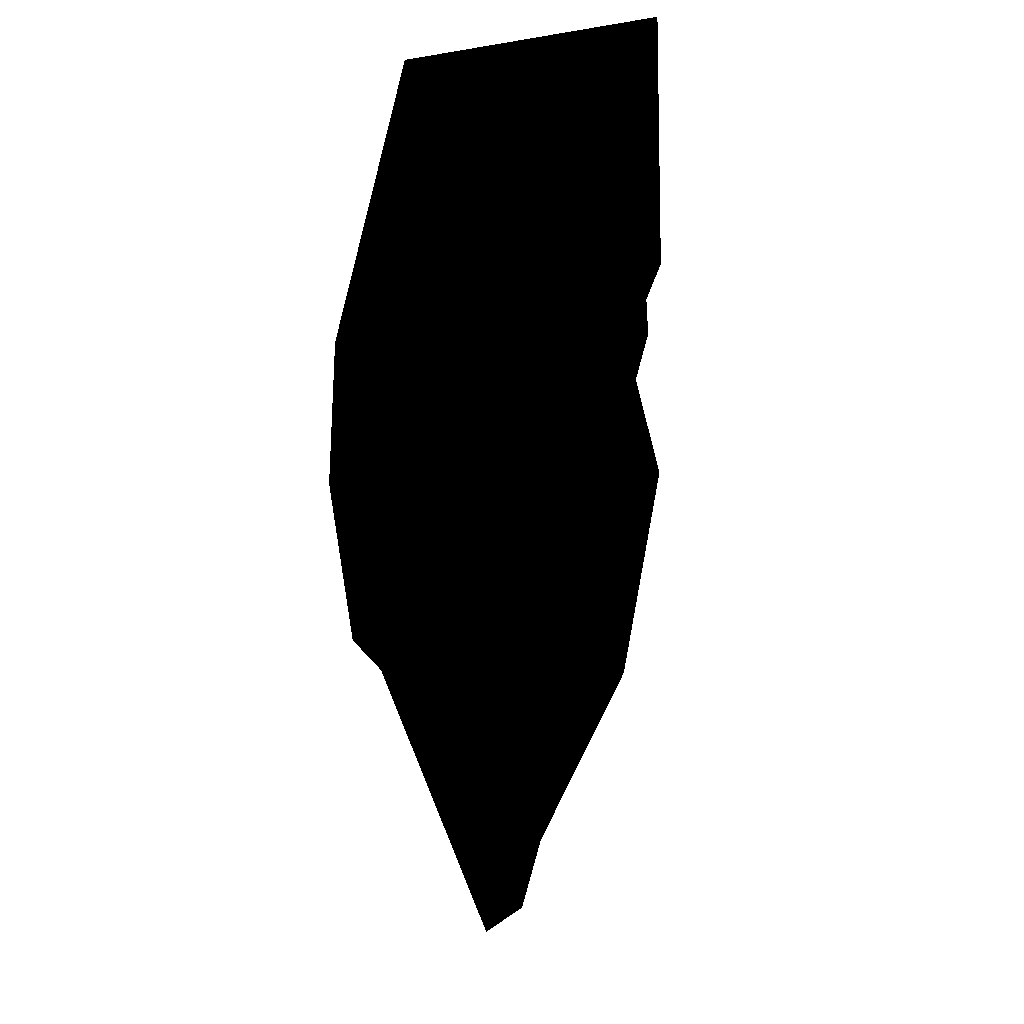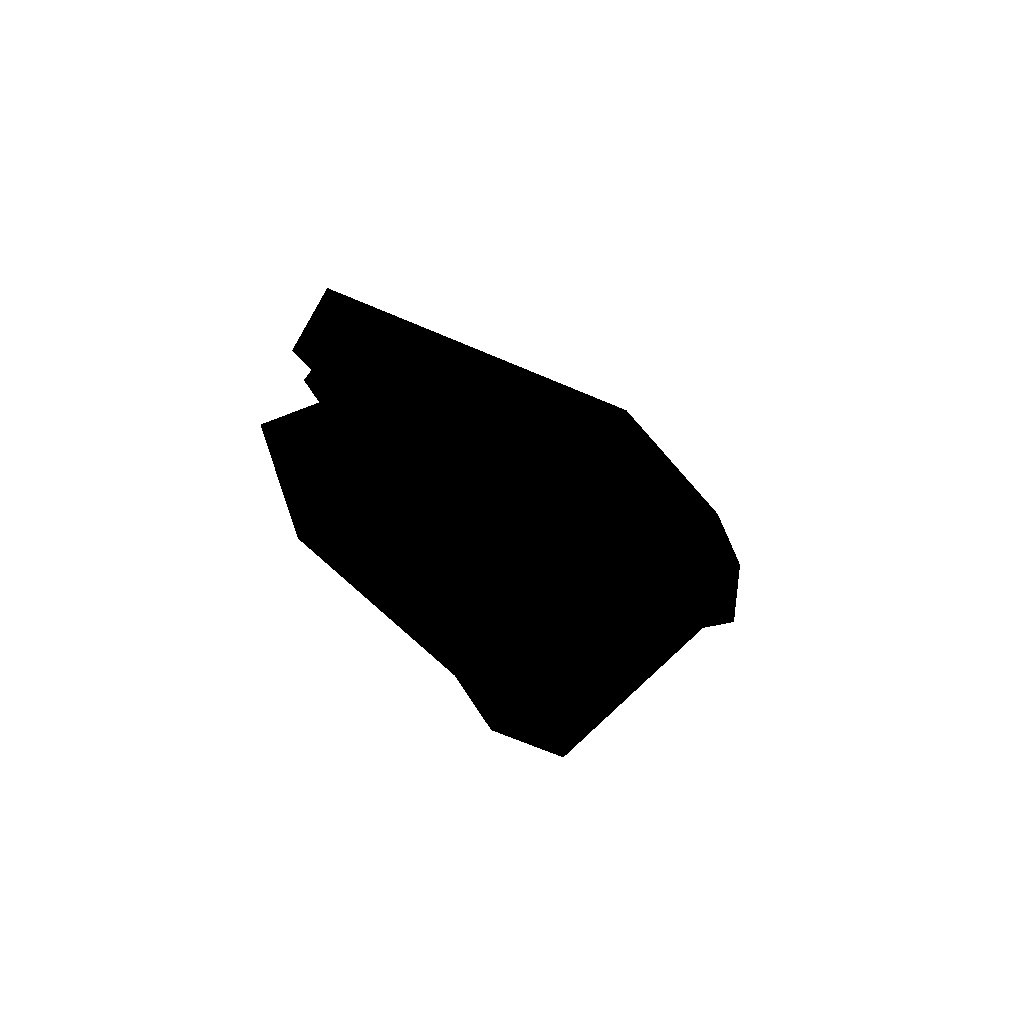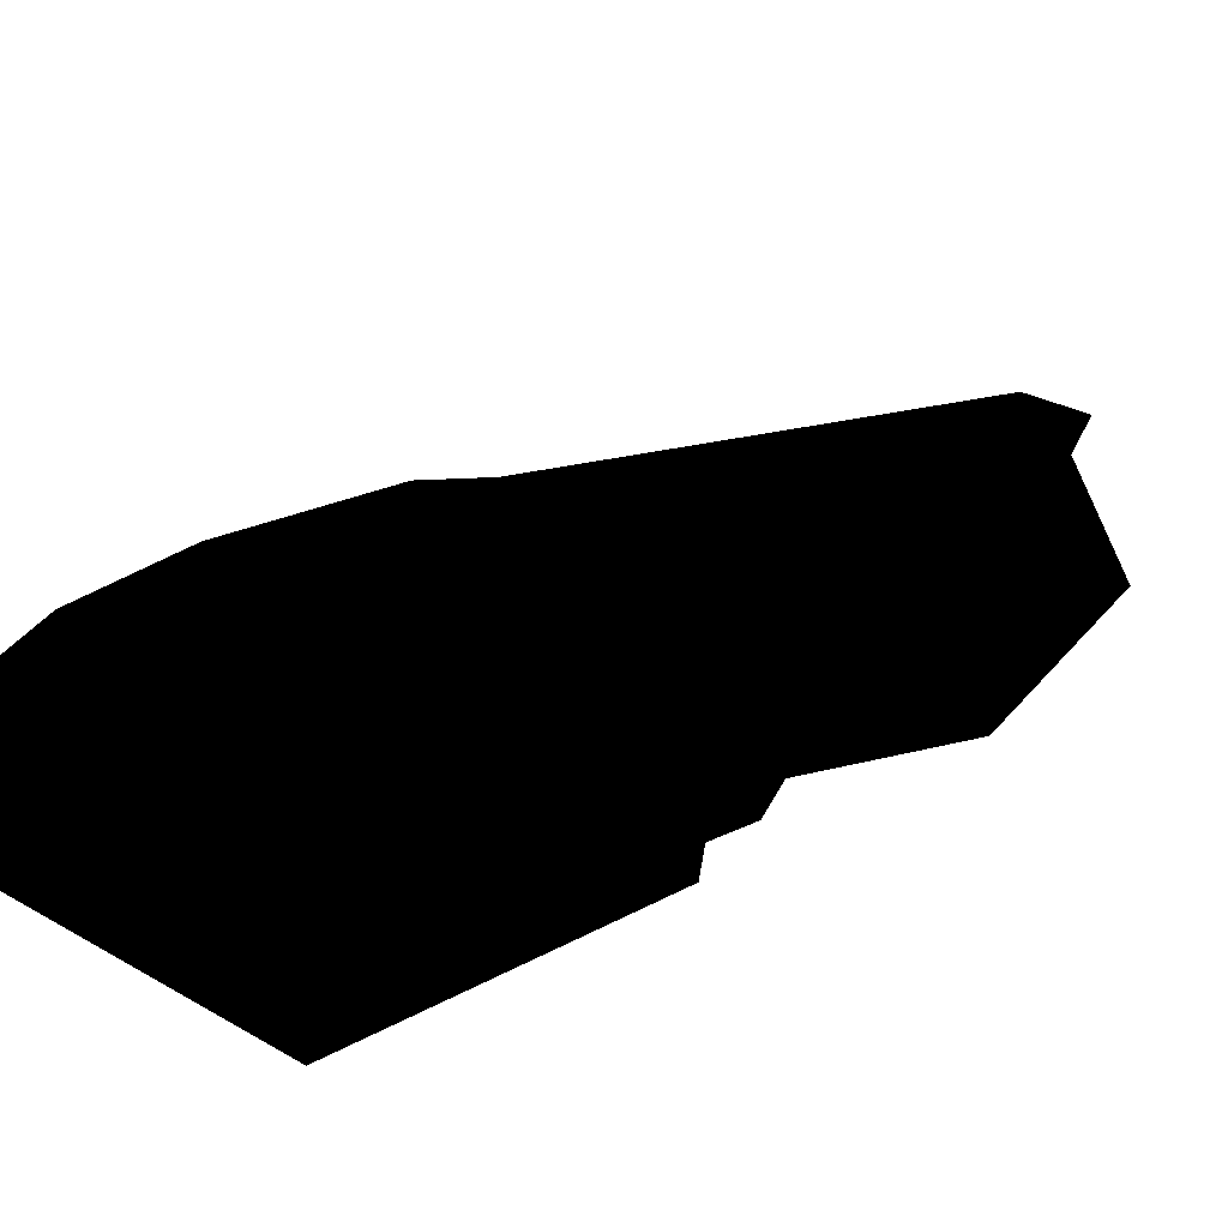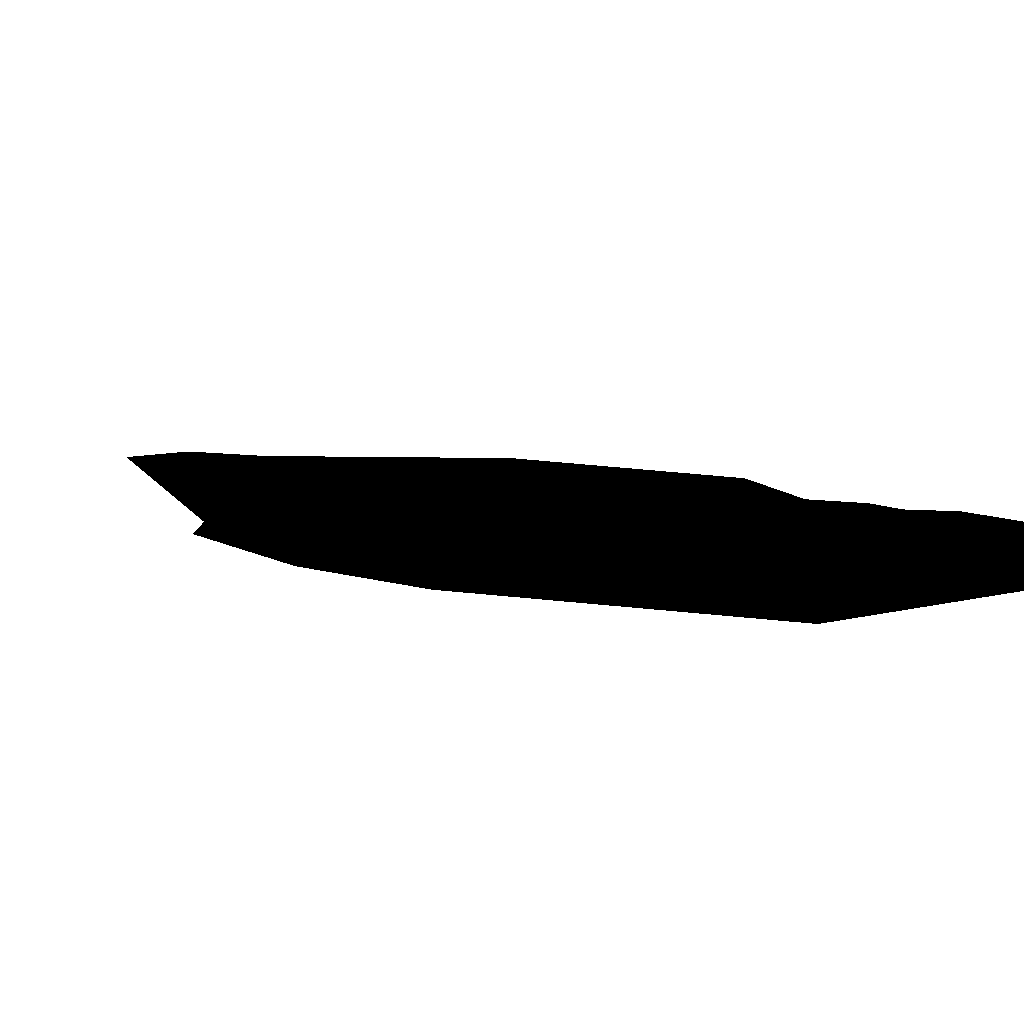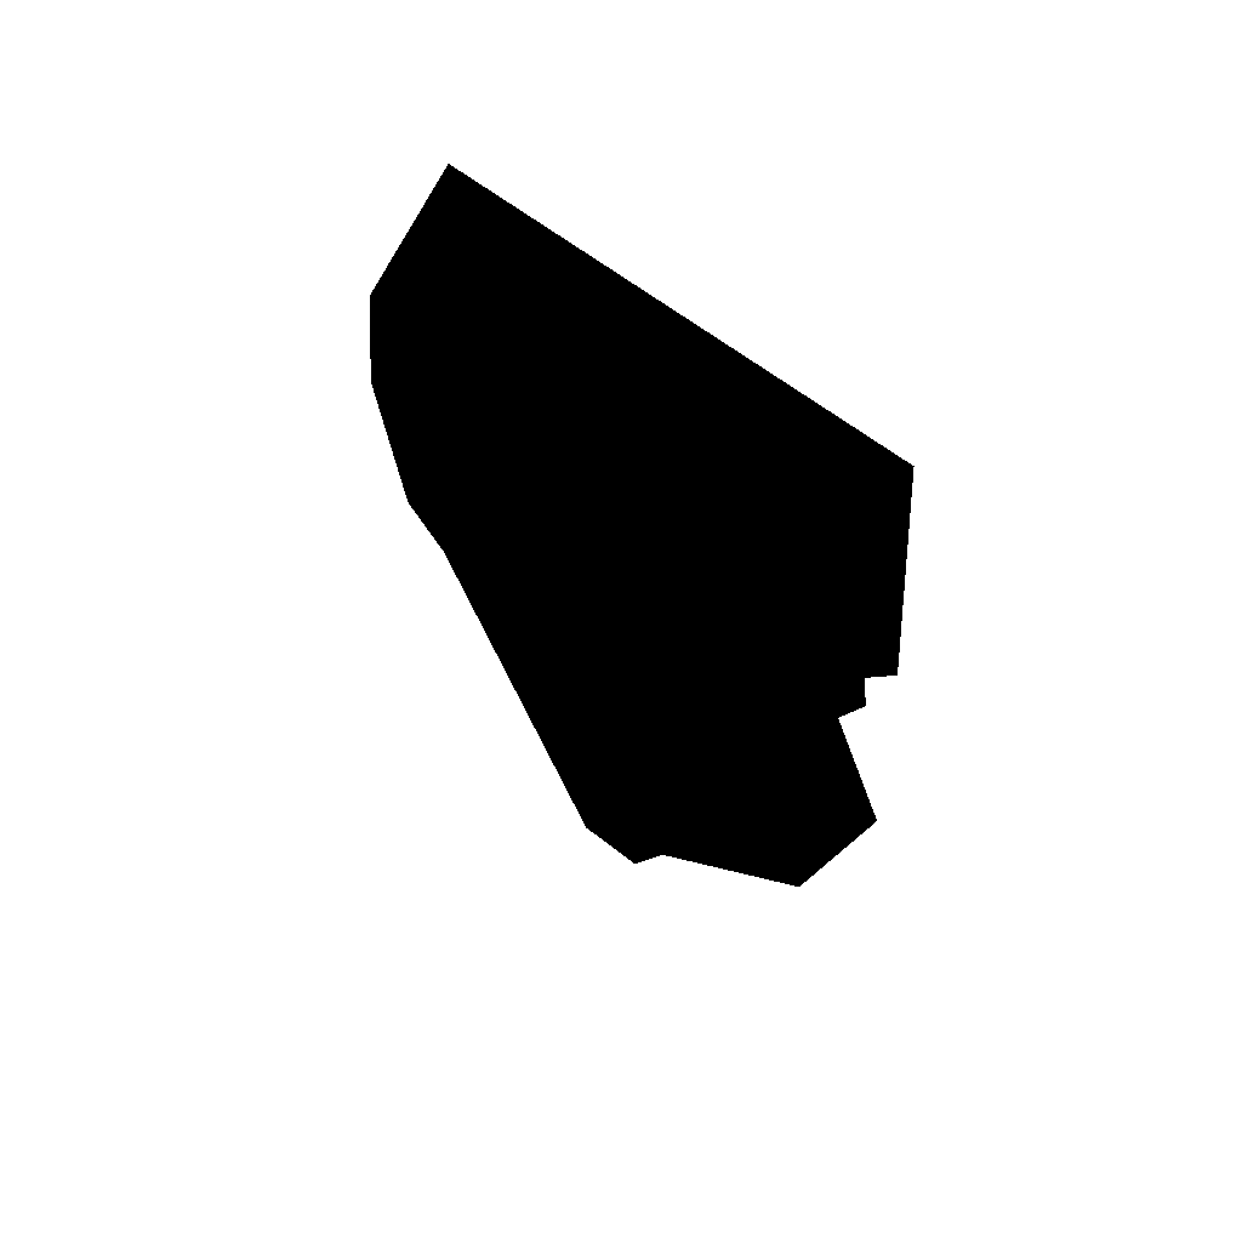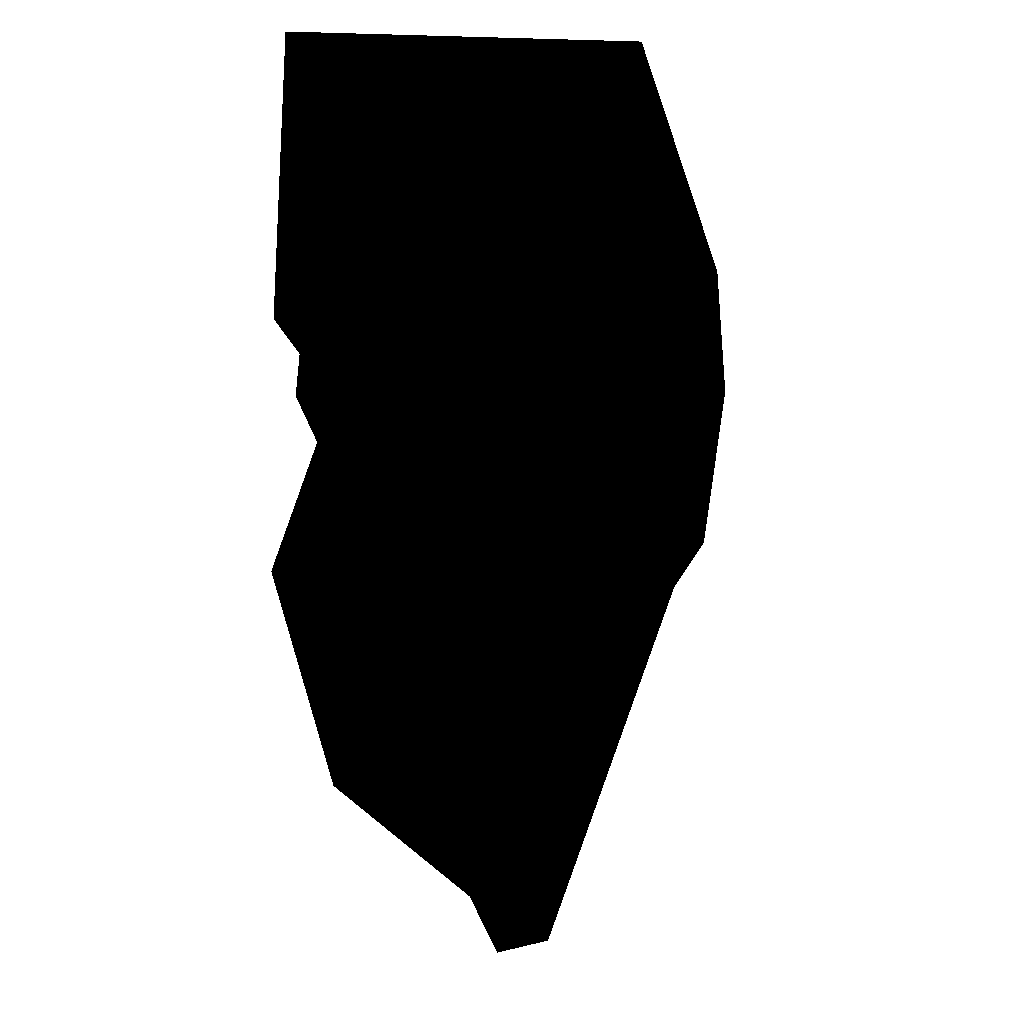
<metadata>
{"format":"obj","ext":"obj","renderer":"f3d","projection":"perspective","resolution":1024,"background":"white","views":[{"elev":20.3,"azim":127.8,"up":"+Y"},{"elev":-67.2,"azim":-23.3,"up":"+Y"},{"elev":25.5,"azim":-136.3,"up":"+Z"},{"elev":8.1,"azim":140.8,"up":"+Z"},{"elev":60.3,"azim":-140.9,"up":"+Y"},{"elev":10.4,"azim":-31.6,"up":"+Y"}]}
</metadata>
<code>
g verticalSliceTrees04Geo
v 3.216 8.982 -4.768e-06
v 3.397 7.266 -4.768e-06
v 3.061 5.101 -4.768e-06
v 1.869 12.11 -4.768e-06
v 2.548 4.507 -4.768e-06
v 0.4196 -0.3929 -4.768e-06
v -3.416 12.11 -4.768e-06
v -0.4234 -0.3922 -4.768e-06
v -0.8709 0.527 -4.768e-06
v -3.085 7.039 -4.768e-06
v -2.934 2.469 -4.768e-06
v -3.761 5.44 -4.768e-06
v -3.307 8.174 -4.768e-06
v -3.374 7.65 -4.768e-06
v -3.656 8.631 -4.768e-06
g verticalSliceTrees04Geo_0
f 3 2 1
f 1 4 3
f 4 5 3
f 4 6 5
f 4 7 6
f 7 8 6
f 7 9 8
f 7 10 9
f 10 11 9
f 11 10 12
f 7 13 10
f 10 13 14
f 7 15 13

</code>
